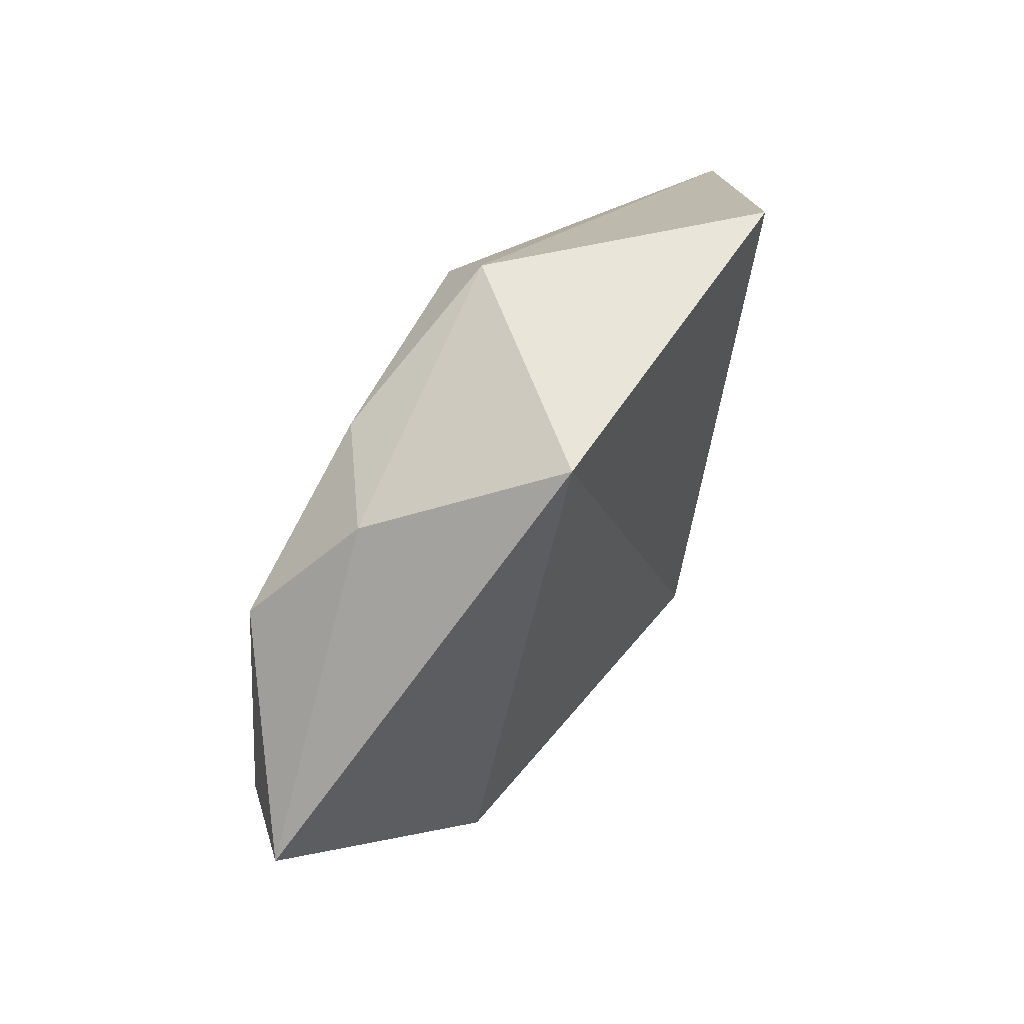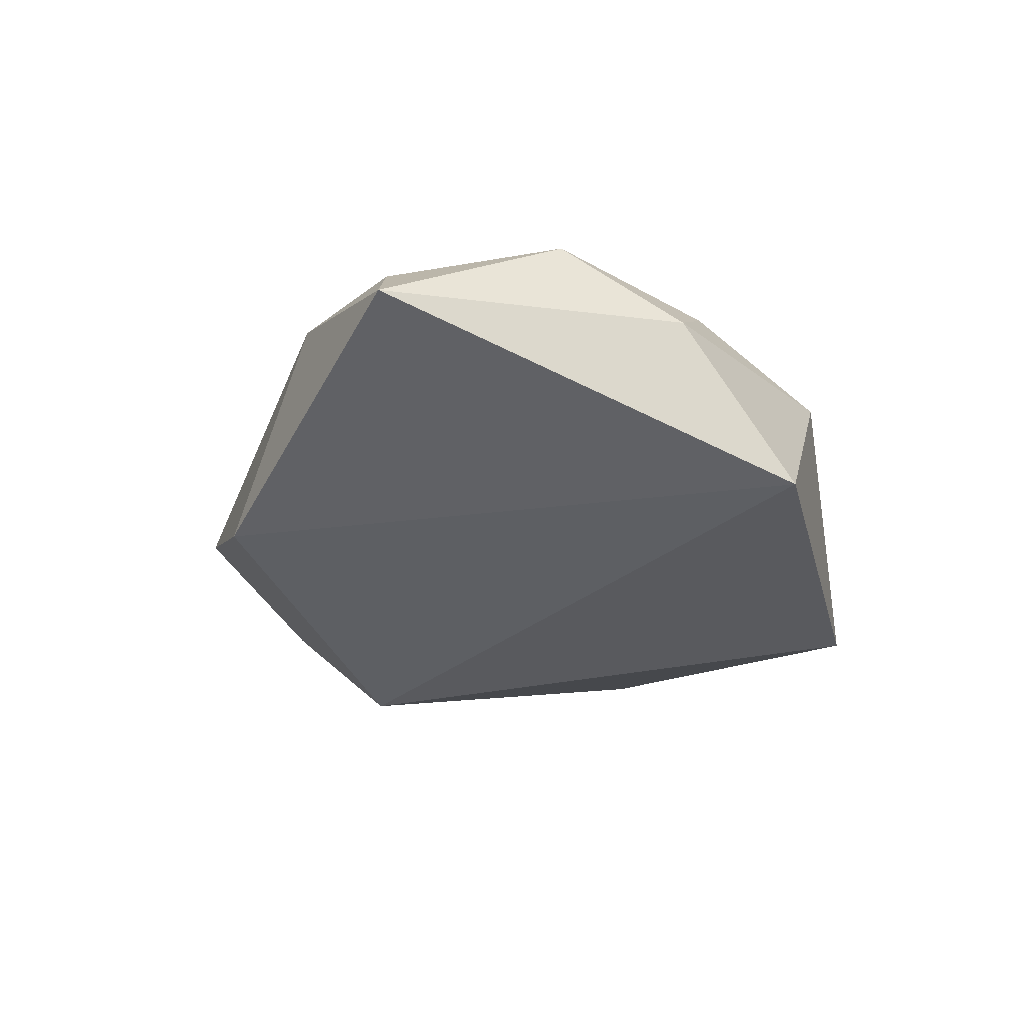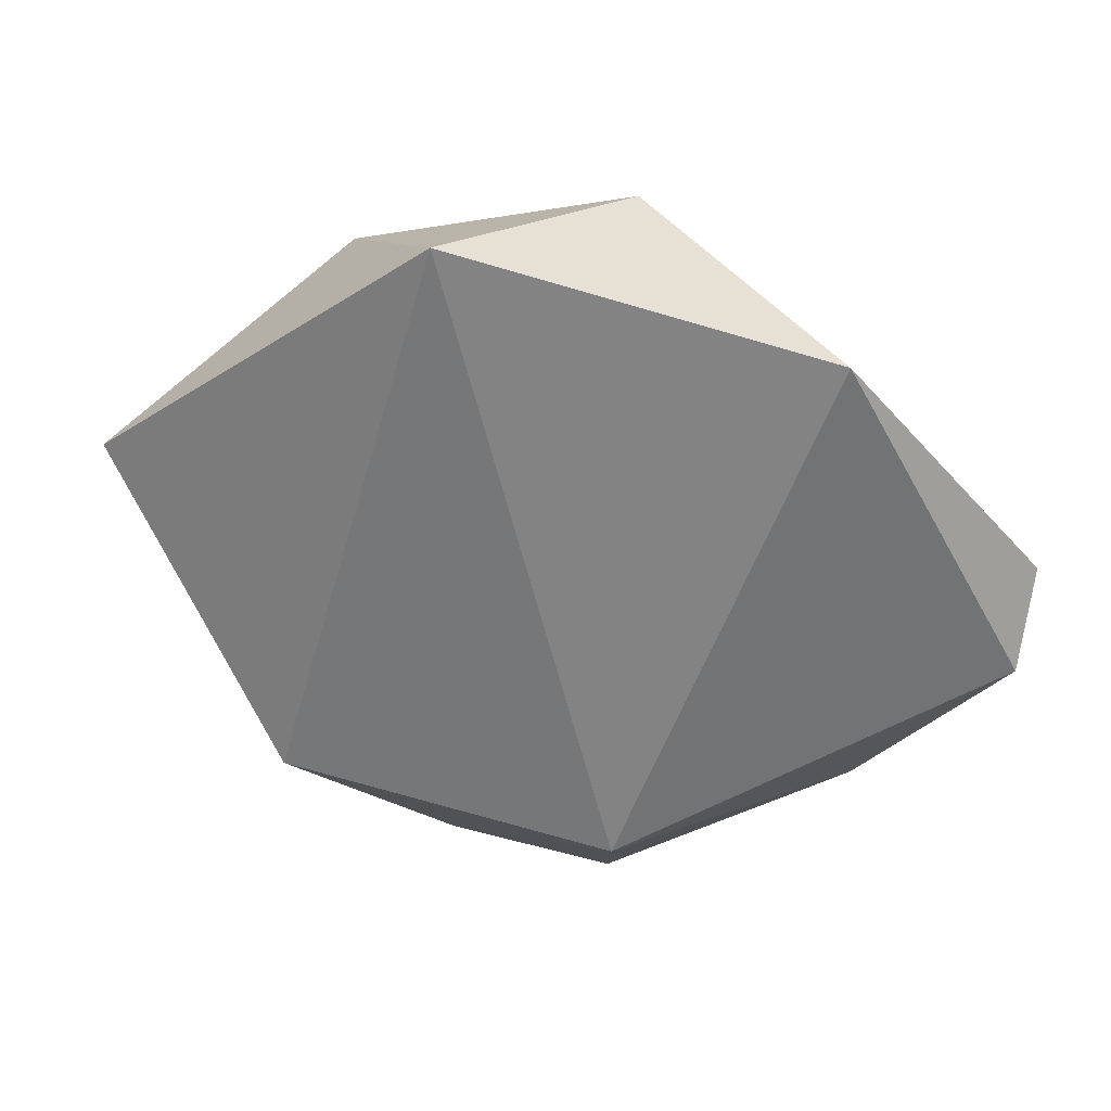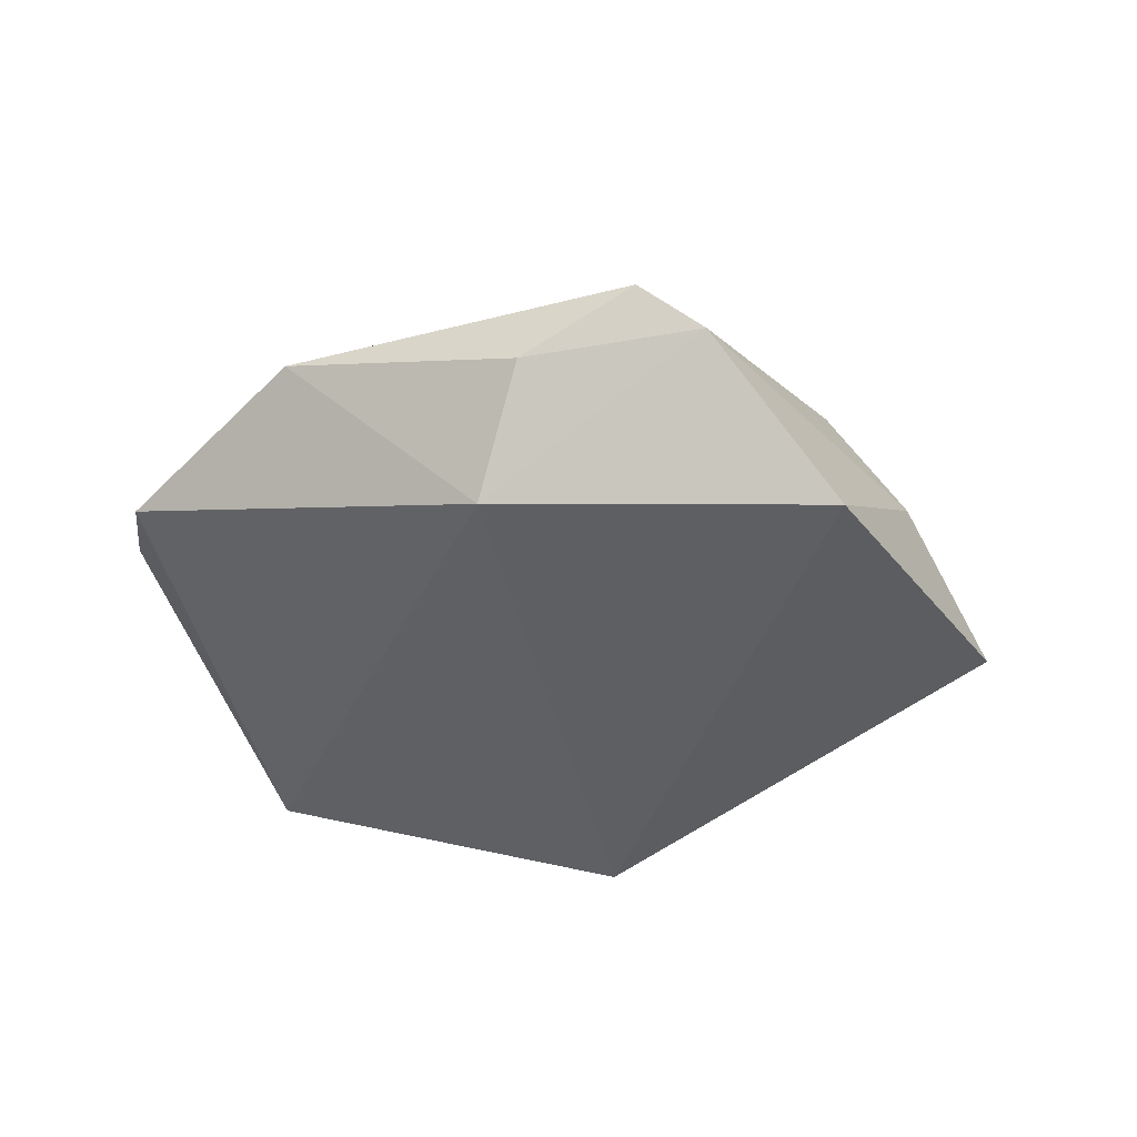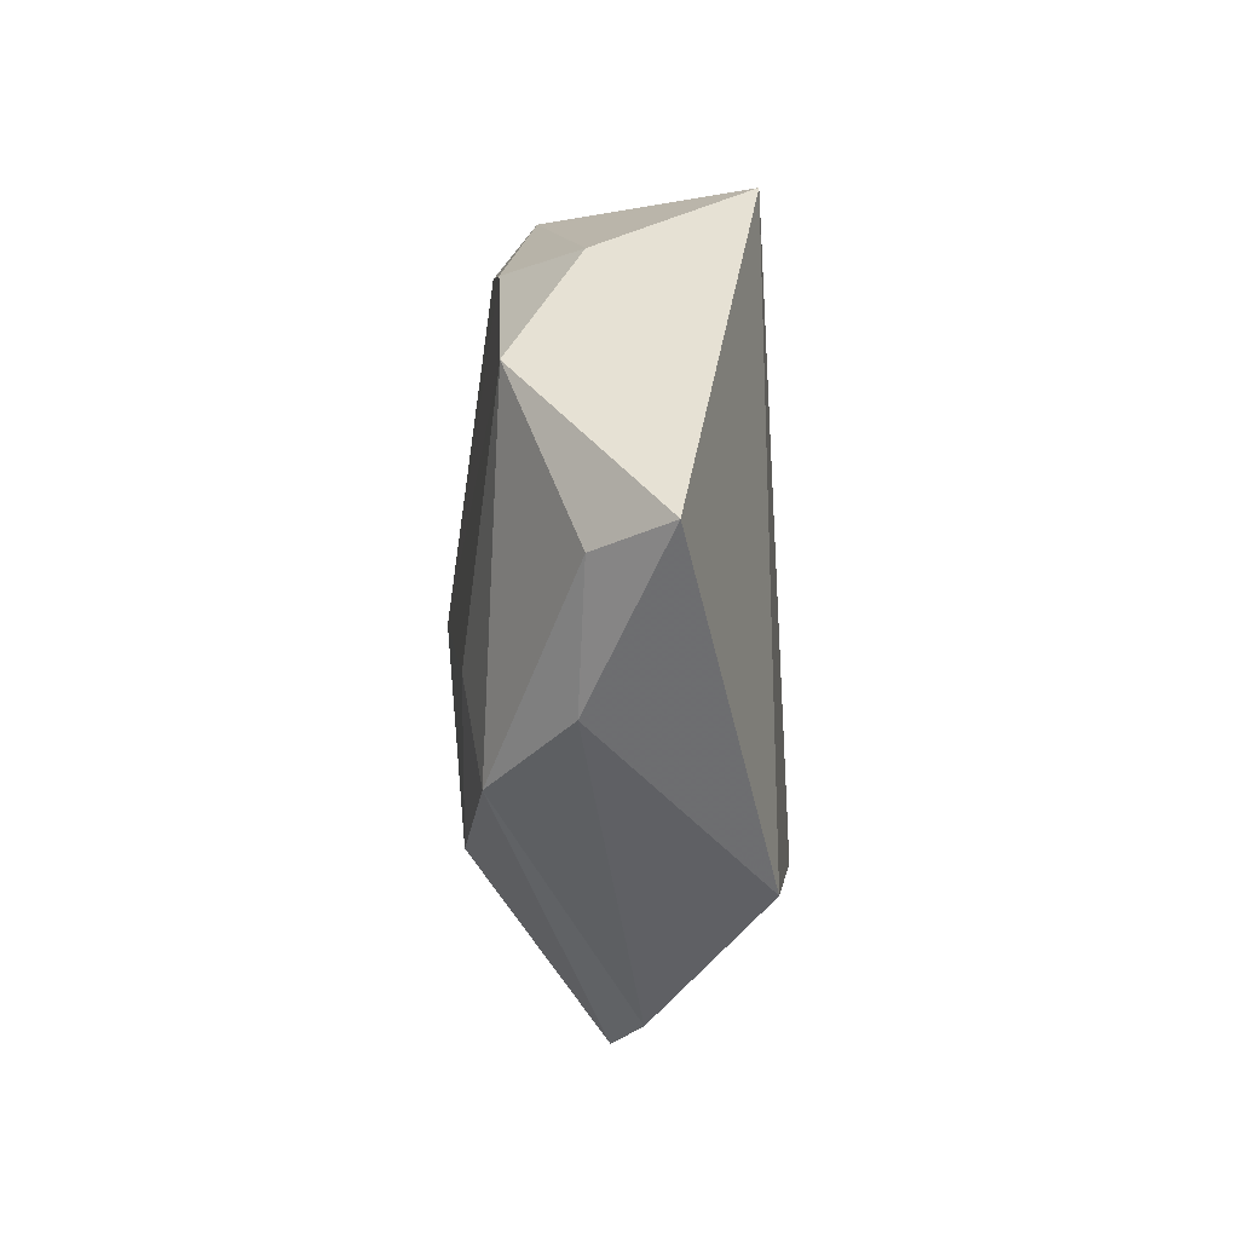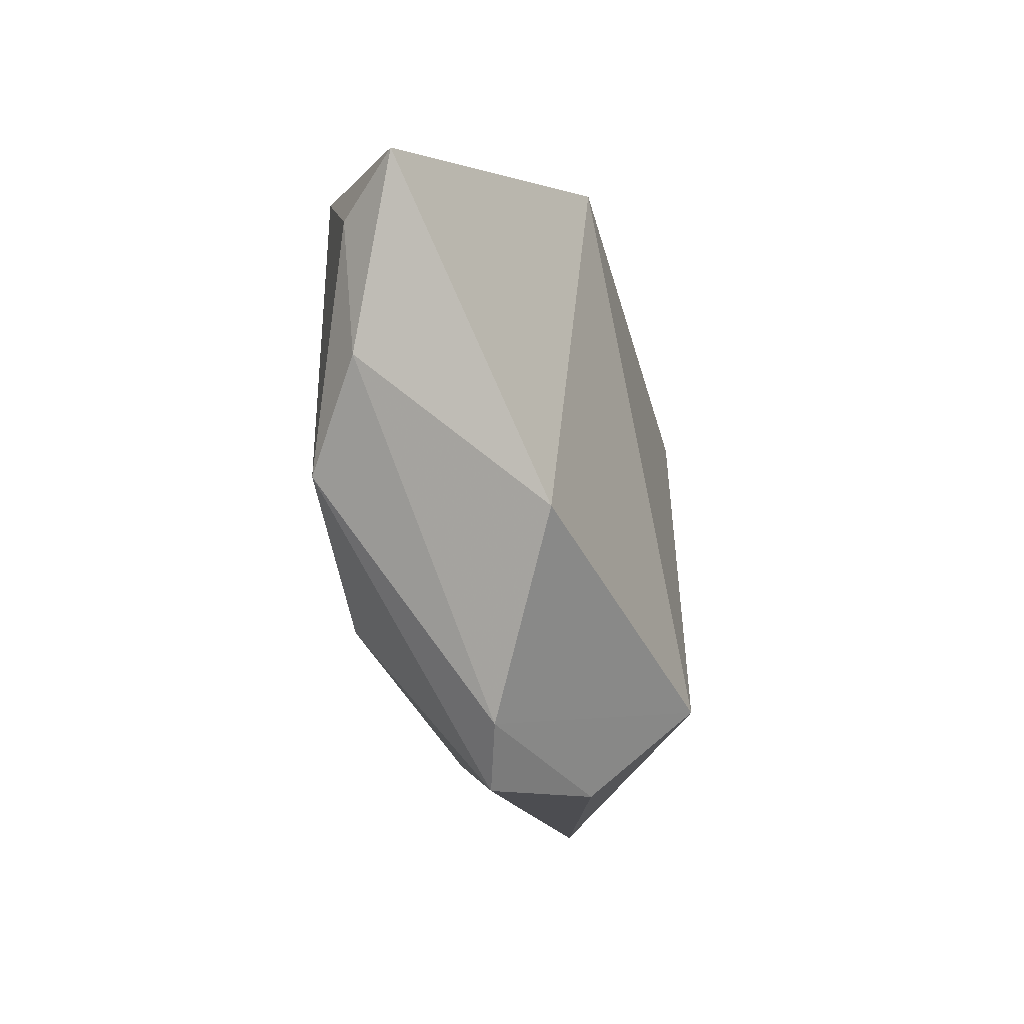
<metadata>
{"format":"obj","ext":"obj","renderer":"f3d","projection":"perspective","resolution":1024,"background":"white","views":[{"elev":65.1,"azim":123.8,"up":"+Y"},{"elev":-33.7,"azim":115.3,"up":"+Z"},{"elev":31.2,"azim":-163.7,"up":"+Y"},{"elev":-46.8,"azim":-4.2,"up":"+Z"},{"elev":0.1,"azim":89.0,"up":"+Y"},{"elev":-39.1,"azim":108.5,"up":"+Y"}]}
</metadata>
<code>
v 0.05595 0.006363 -0.003902
v -0.03444 0.03329 -0.01196
v 0.02344 -0.007367 0.01602
v -0.02083 -0.02472 0.01443
v -0.04365 0.004867 0.009921
v -0.00801 -0.04104 -0.006672
v -0.01724 -0.002956 0.0193
v 0.04328 -0.01126 0.004818
v 0.01353 -0.04329 -0.001938
v 0.03077 -0.02835 -0.01425
v 0.03253 -0.01823 0.01374
v 0.01491 0.03216 0.01265
v 0.03678 0.02172 0.01198
v 0.04943 0.003627 0.004169
v 0.005157 -0.04641 0.001344
v -0.05462 0.002816 0.004818
v -0.01163 -0.02927 -0.01863
v 0.01195 -0.02546 0.01621
v 0.02555 0.03353 0.004024
v -0.00636 0.04042 0.009119
v -0.03539 -0.02917 0.004398
v 0.01018 0.04186 -0.01376
v -0.05383 -0.008228 0.0001192
v -0.006561 0.03452 0.01387
v -0.03744 -0.01802 0.008254
f 17 21 23
f 16 2 23
f 23 2 17
f 10 9 17
f 6 21 17
f 17 9 6
f 1 10 22
f 17 2 22
f 22 10 17
f 25 4 16
f 21 4 25
f 16 23 25
f 25 23 21
f 1 13 14
f 13 11 14
f 9 10 8
f 8 11 9
f 8 10 1
f 1 14 8
f 8 14 11
f 21 6 15
f 15 6 9
f 15 4 21
f 18 4 15
f 15 11 18
f 9 11 15
f 16 4 5
f 5 24 16
f 18 11 3
f 3 11 13
f 7 4 18
f 18 3 7
f 7 5 4
f 24 5 7
f 7 3 13
f 19 13 1
f 1 22 19
f 20 19 22
f 20 22 2
f 20 2 16
f 16 24 20
f 13 19 12
f 19 20 12
f 12 20 24
f 12 7 13
f 24 7 12

</code>
